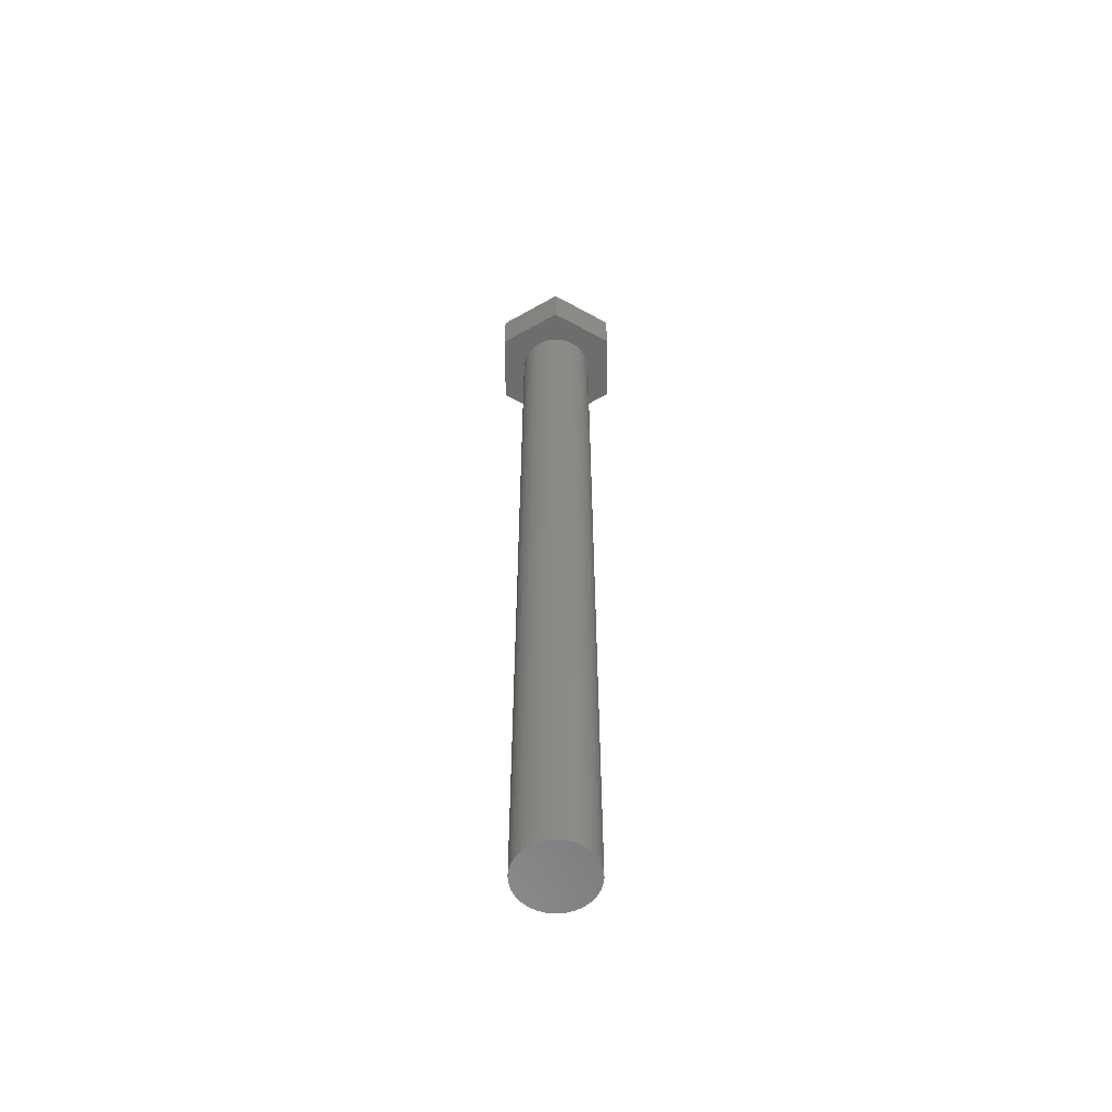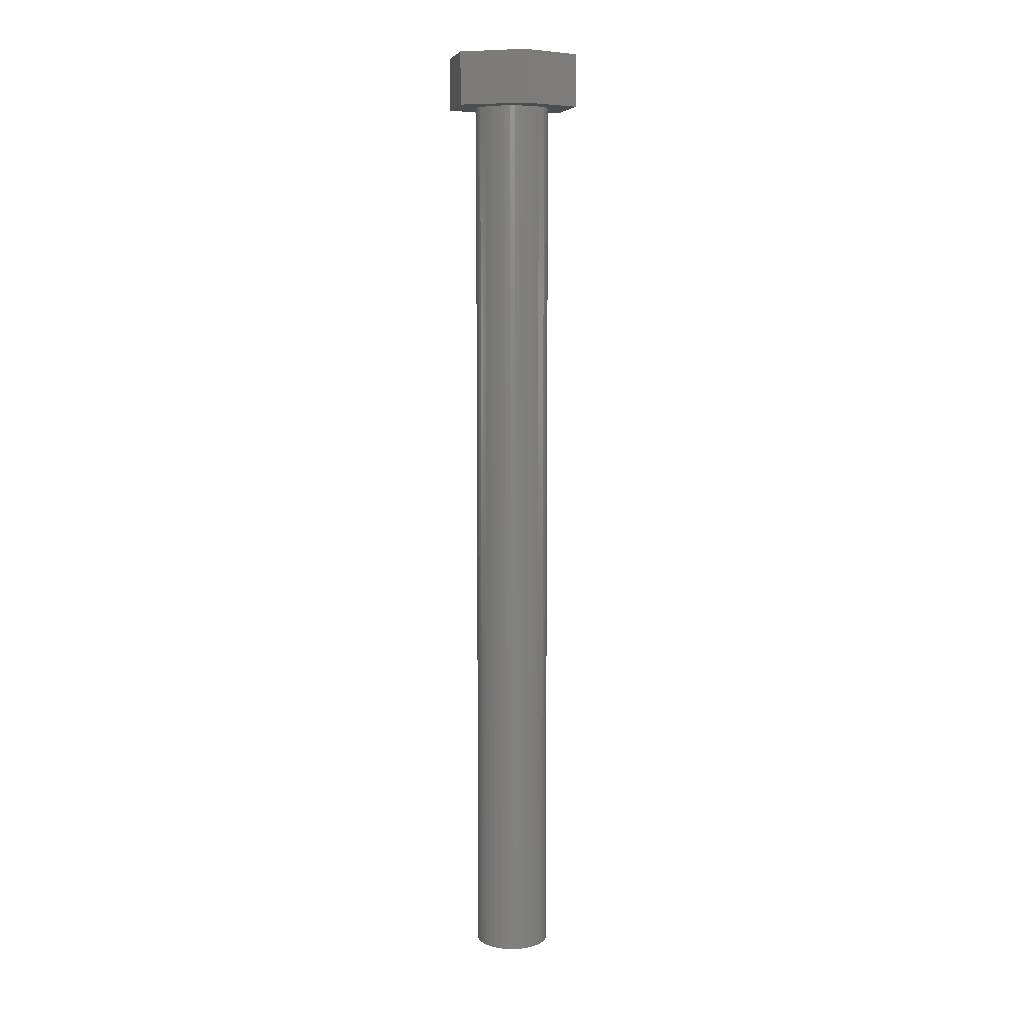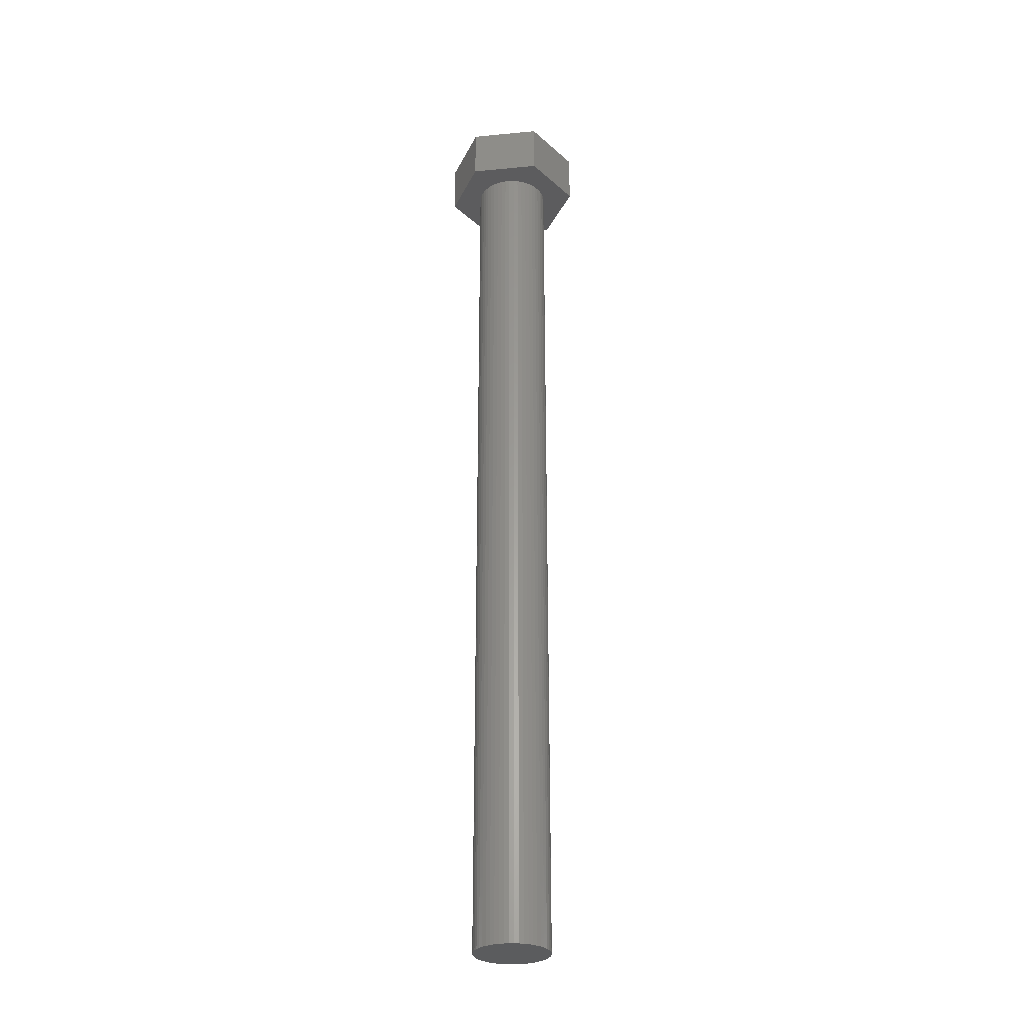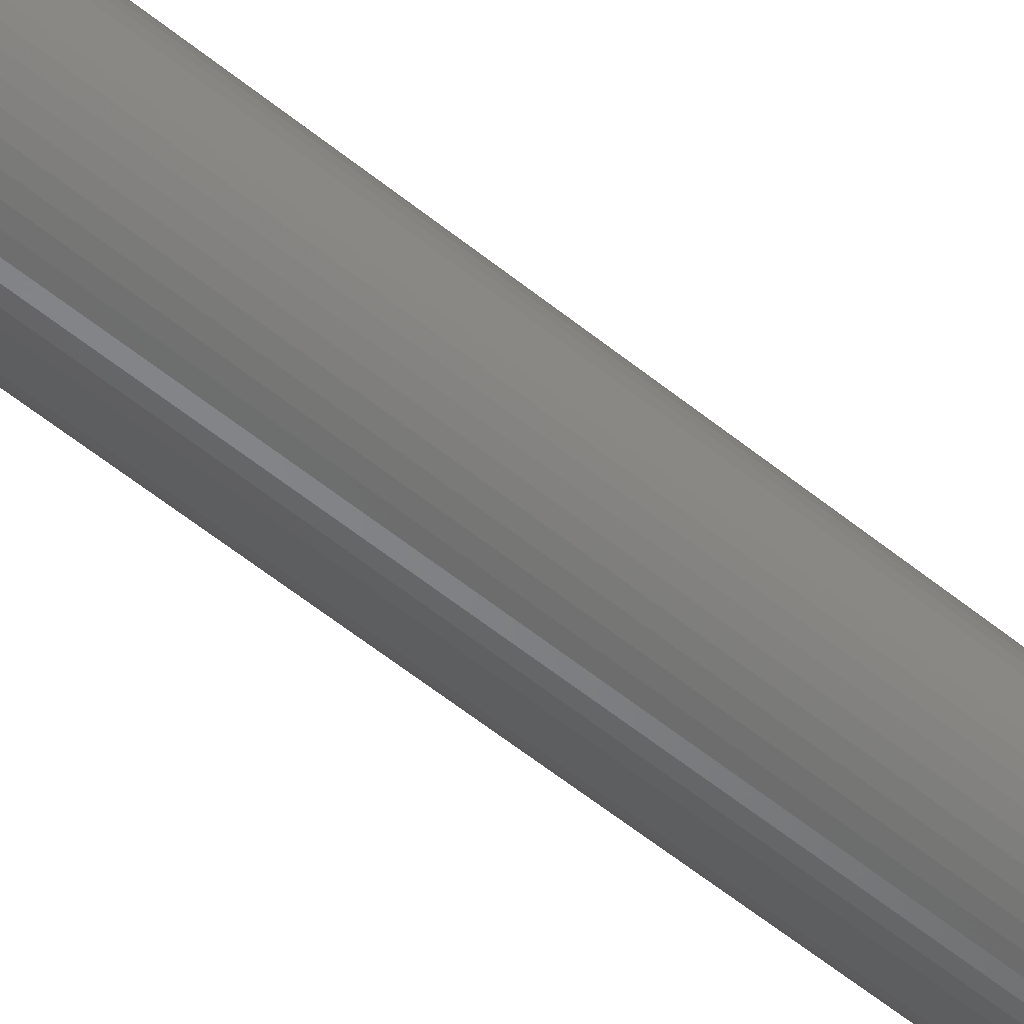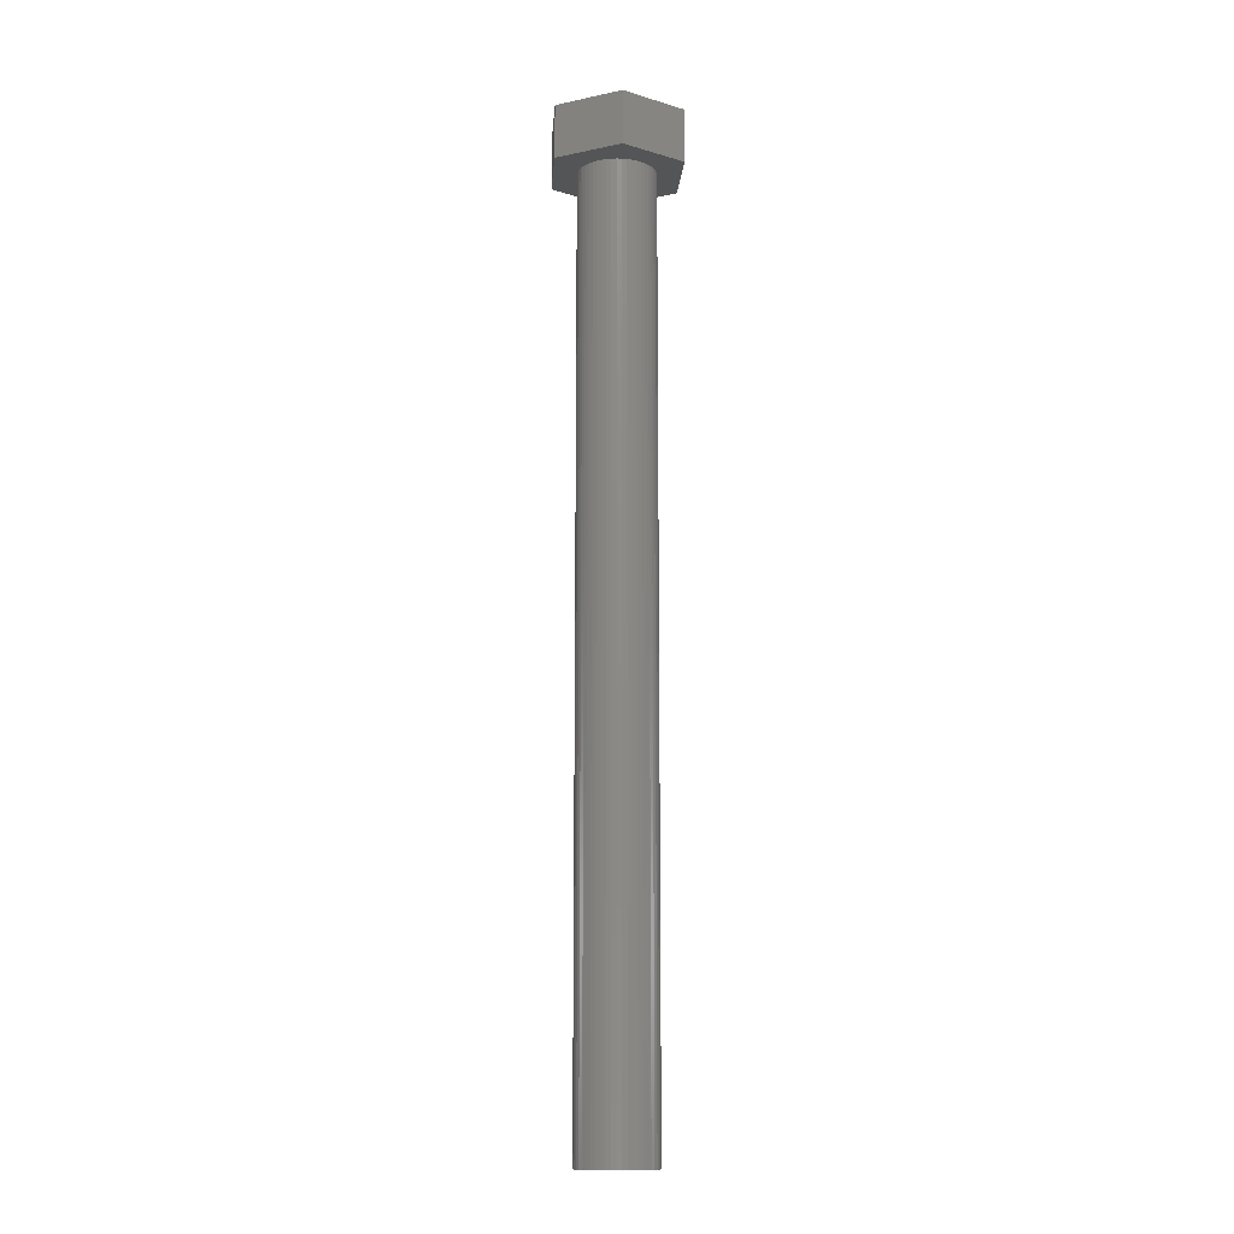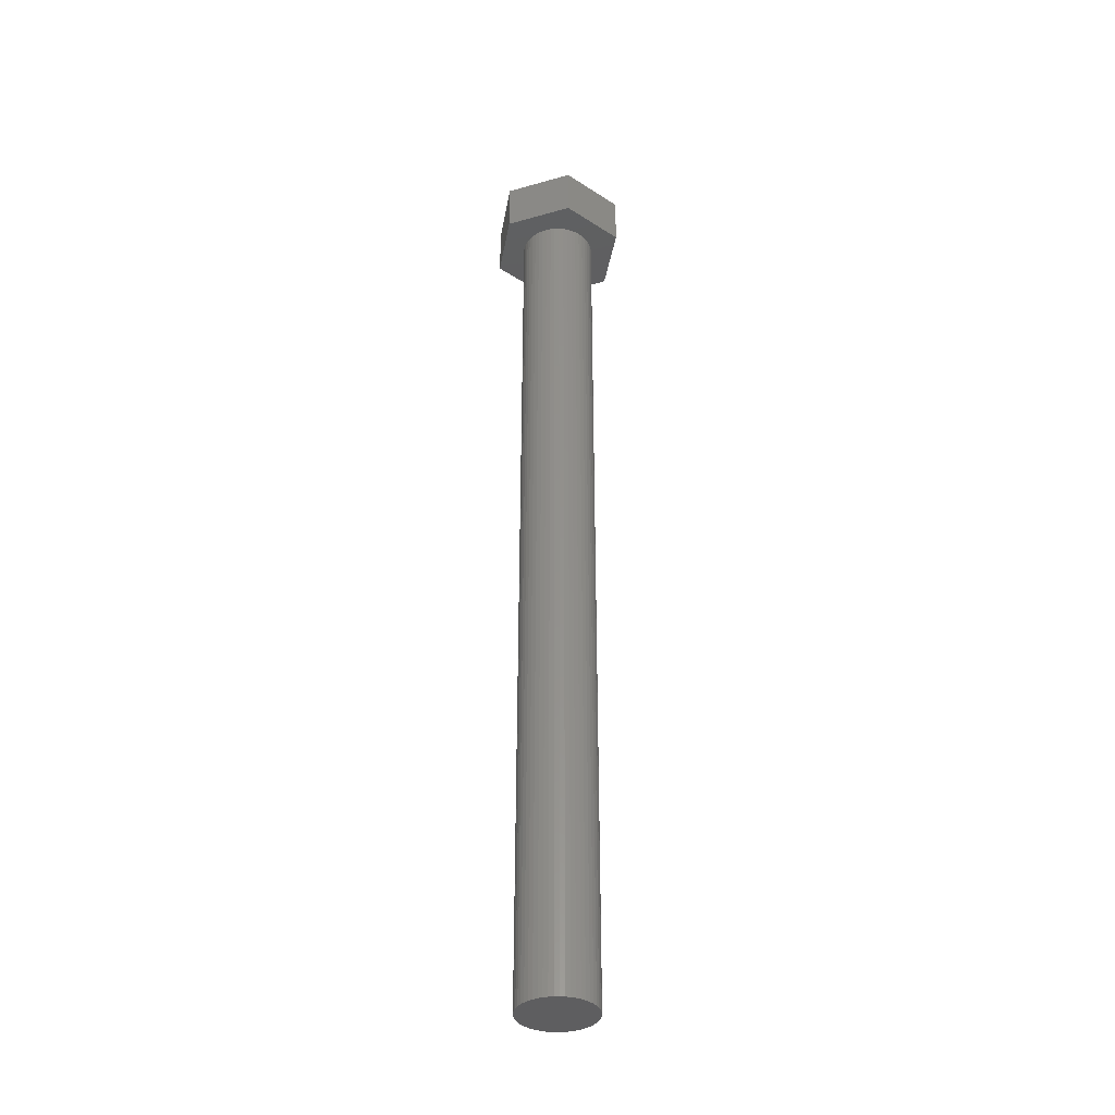
<metadata>
{"format":"stl","ext":"stl","renderer":"f3d","projection":"perspective","resolution":1024,"background":"white","views":[{"elev":-58.5,"azim":-29.6,"up":"+Z"},{"elev":8.0,"azim":-101.2,"up":"+Z"},{"elev":-29.1,"azim":-171.9,"up":"+Z"},{"elev":-52.3,"azim":48.1,"up":"+Y"},{"elev":-12.9,"azim":-154.2,"up":"+Z"},{"elev":-36.5,"azim":80.2,"up":"+Z"}]}
</metadata>
<code>
# stl→obj: 112 verts, 220 faces
v 2.308 -3.998 3.5
v 4.616 0 0
v 4.616 0 3.5
v 2.308 -3.998 0
v 2.48 -0.3133 0
v 2.5 0 0
v 2.421 -0.6217 0
v 2.324 -0.9203 0
v 2.191 -1.204 0
v 2.023 -1.469 0
v 1.822 -1.711 0
v 1.594 -1.926 0
v 1.34 -2.111 0
v 1.064 -2.262 0
v 0.7725 -2.378 0
v 0.4685 -2.456 0
v 0.157 -2.495 0
v -0.157 -2.495 0
v -2.308 -3.998 0
v -0.4685 -2.456 0
v -0.7725 -2.378 0
v -1.064 -2.262 0
v -1.34 -2.111 0
v -1.594 -1.926 0
v -1.822 -1.711 0
v -2.023 -1.469 0
v -2.191 -1.204 0
v -4.616 0 0
v -2.324 -0.9203 0
v -2.421 -0.6217 0
v -2.48 -0.3133 0
v -2.5 0 0
v 2.48 0.3133 0
v 2.421 0.6217 0
v 2.324 0.9203 0
v 2.191 1.204 0
v 2.308 3.998 0
v 2.023 1.469 0
v 1.822 1.711 0
v 1.594 1.926 0
v 1.34 2.111 0
v 1.064 2.262 0
v 0.7725 2.378 0
v 0.4685 2.456 0
v 0.157 2.495 0
v -0.157 2.495 0
v -2.308 3.998 0
v -0.4685 2.456 0
v -0.7725 2.378 0
v -1.064 2.262 0
v -1.34 2.111 0
v -1.594 1.926 0
v -1.822 1.711 0
v -2.023 1.469 0
v -2.191 1.204 0
v -2.324 0.9203 0
v -2.421 0.6217 0
v -2.48 0.3133 0
v 2.308 3.998 3.5
v -4.616 0 3.5
v -2.308 -3.998 3.5
v -2.308 3.998 3.5
v 2.191 1.204 -60
v 2.324 0.9203 -60
v 2.023 1.469 -60
v 1.064 2.262 -60
v 0.7725 2.378 -60
v -0.7725 2.378 -60
v -1.064 2.262 -60
v -2.324 0.9203 -60
v -2.191 1.204 -60
v 2.5 0 -60
v 2.48 -0.3133 -60
v 0.7725 -2.378 -60
v 1.064 -2.262 -60
v 1.822 1.711 -60
v 1.594 1.926 -60
v 0.4685 2.456 -60
v 0.157 2.495 -60
v -2.5 0 -60
v -2.48 0.3133 -60
v -2.421 0.6217 -60
v -2.023 1.469 -60
v -1.822 1.711 -60
v -0.157 2.495 -60
v -0.4685 2.456 -60
v -1.594 1.926 -60
v 2.324 -0.9203 -60
v 2.191 -1.204 -60
v -0.4685 -2.456 -60
v -0.157 -2.495 -60
v 0.4685 -2.456 -60
v 2.421 0.6217 -60
v 2.48 0.3133 -60
v 1.34 2.111 -60
v -1.34 2.111 -60
v 2.023 -1.469 -60
v 1.822 -1.711 -60
v -0.7725 -2.378 -60
v -2.48 -0.3133 -60
v -2.421 -0.6217 -60
v -2.191 -1.204 -60
v -2.324 -0.9203 -60
v 0.157 -2.495 -60
v 2.421 -0.6217 -60
v -1.064 -2.262 -60
v 1.594 -1.926 -60
v 1.34 -2.111 -60
v -1.34 -2.111 -60
v -1.594 -1.926 -60
v -1.822 -1.711 -60
v -2.023 -1.469 -60
f 1 2 3
f 2 1 4
f 2 5 6
f 2 7 5
f 2 8 7
f 9 2 4
f 2 9 8
f 4 10 9
f 4 11 10
f 4 12 11
f 4 13 12
f 4 14 13
f 4 15 14
f 4 16 15
f 4 17 16
f 4 18 17
f 19 18 4
f 18 19 20
f 20 19 21
f 21 19 22
f 19 23 22
f 19 24 23
f 19 25 24
f 19 26 25
f 19 27 26
f 28 27 19
f 27 28 29
f 29 28 30
f 30 28 31
f 31 28 32
f 33 2 6
f 34 2 33
f 35 2 34
f 36 2 35
f 2 36 37
f 38 37 36
f 39 37 38
f 40 37 39
f 41 37 40
f 42 37 41
f 43 37 42
f 44 37 43
f 45 37 44
f 46 37 45
f 47 46 48
f 47 48 49
f 47 49 50
f 46 47 37
f 51 47 50
f 52 47 51
f 53 47 52
f 54 47 53
f 55 47 54
f 28 55 56
f 28 56 57
f 28 57 58
f 28 58 32
f 55 28 47
f 3 37 59
f 37 3 2
f 19 60 28
f 60 19 61
f 59 1 3
f 62 1 59
f 62 61 1
f 61 62 60
f 19 1 61
f 1 19 4
f 28 62 47
f 62 28 60
f 37 62 59
f 62 37 47
f 35 63 36
f 63 35 64
f 36 65 38
f 65 36 63
f 66 43 42
f 43 66 67
f 68 50 49
f 50 68 69
f 70 55 71
f 55 70 56
f 5 72 6
f 72 5 73
f 74 14 15
f 14 74 75
f 76 40 39
f 40 76 77
f 78 45 44
f 45 78 79
f 80 58 81
f 58 80 32
f 81 57 82
f 57 81 58
f 83 53 84
f 53 83 54
f 85 48 46
f 48 85 86
f 87 53 52
f 53 87 84
f 9 88 8
f 88 9 89
f 90 18 20
f 18 90 91
f 92 15 16
f 15 92 74
f 33 93 34
f 93 33 94
f 34 64 35
f 64 34 93
f 38 76 39
f 76 38 65
f 79 46 45
f 46 79 85
f 67 44 43
f 44 67 78
f 77 41 40
f 41 77 95
f 95 42 41
f 42 95 66
f 71 54 83
f 54 71 55
f 69 51 50
f 51 69 96
f 96 52 51
f 52 96 87
f 6 94 33
f 94 6 72
f 11 97 10
f 97 11 98
f 10 89 9
f 89 10 97
f 99 20 21
f 20 99 90
f 100 32 80
f 32 100 31
f 101 31 100
f 31 101 30
f 102 29 103
f 29 102 27
f 104 16 17
f 16 104 92
f 82 56 70
f 56 82 57
f 86 49 48
f 49 86 68
f 7 73 5
f 73 7 105
f 8 105 7
f 105 8 88
f 106 21 22
f 21 106 99
f 73 94 72
f 105 94 73
f 105 93 94
f 88 93 105
f 88 64 93
f 89 64 88
f 89 63 64
f 97 63 89
f 97 65 63
f 98 65 97
f 98 76 65
f 107 76 98
f 107 77 76
f 108 77 107
f 108 95 77
f 75 95 108
f 75 66 95
f 74 66 75
f 74 67 66
f 92 67 74
f 92 78 67
f 104 78 92
f 104 79 78
f 91 79 104
f 91 85 79
f 90 85 91
f 90 86 85
f 99 86 90
f 99 68 86
f 106 68 99
f 106 69 68
f 109 69 106
f 109 96 69
f 110 96 109
f 110 87 96
f 111 87 110
f 111 84 87
f 112 84 111
f 112 83 84
f 102 83 112
f 102 71 83
f 103 71 102
f 103 70 71
f 101 70 103
f 101 82 70
f 100 82 101
f 100 81 82
f 81 100 80
f 103 30 101
f 30 103 29
f 107 11 12
f 11 107 98
f 75 13 14
f 13 75 108
f 111 24 25
f 24 111 110
f 91 17 18
f 17 91 104
f 109 22 23
f 22 109 106
f 111 26 112
f 26 111 25
f 112 27 102
f 27 112 26
f 108 12 13
f 12 108 107
f 110 23 24
f 23 110 109

</code>
